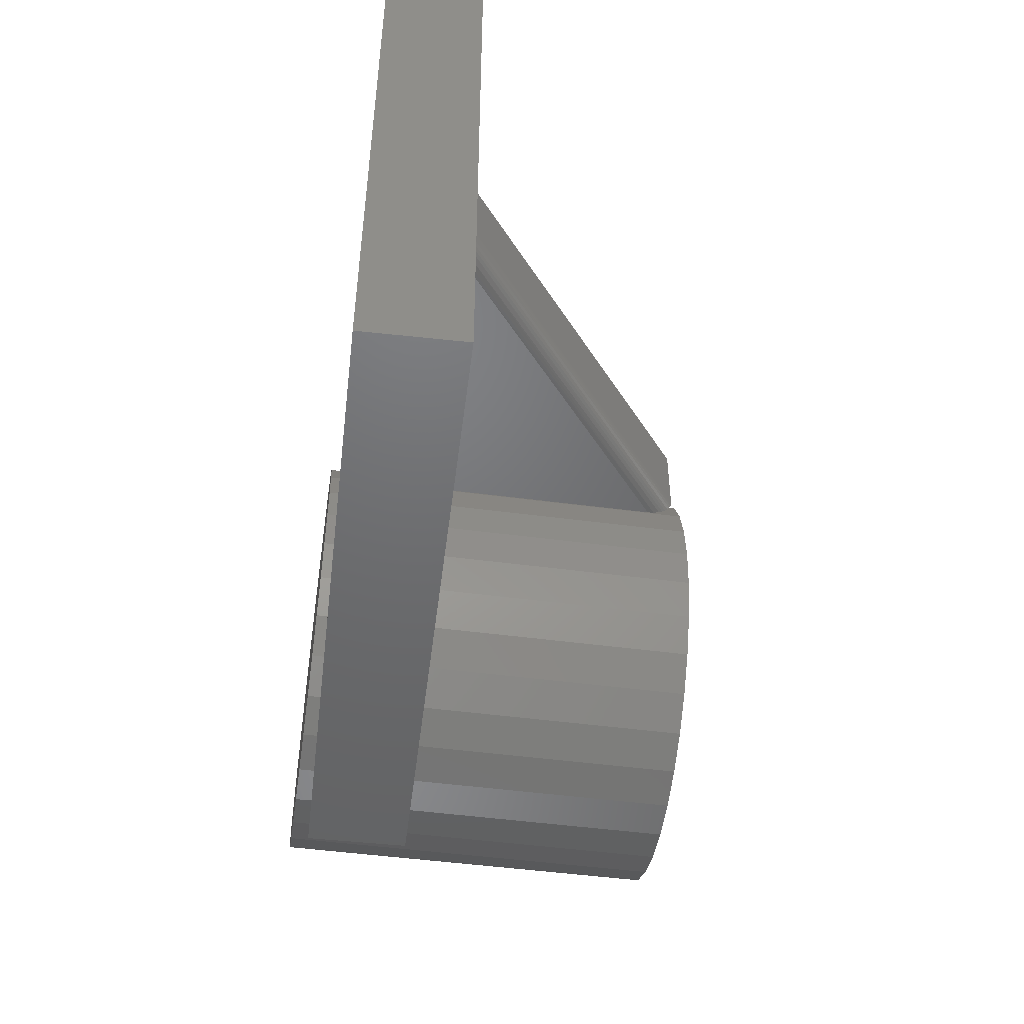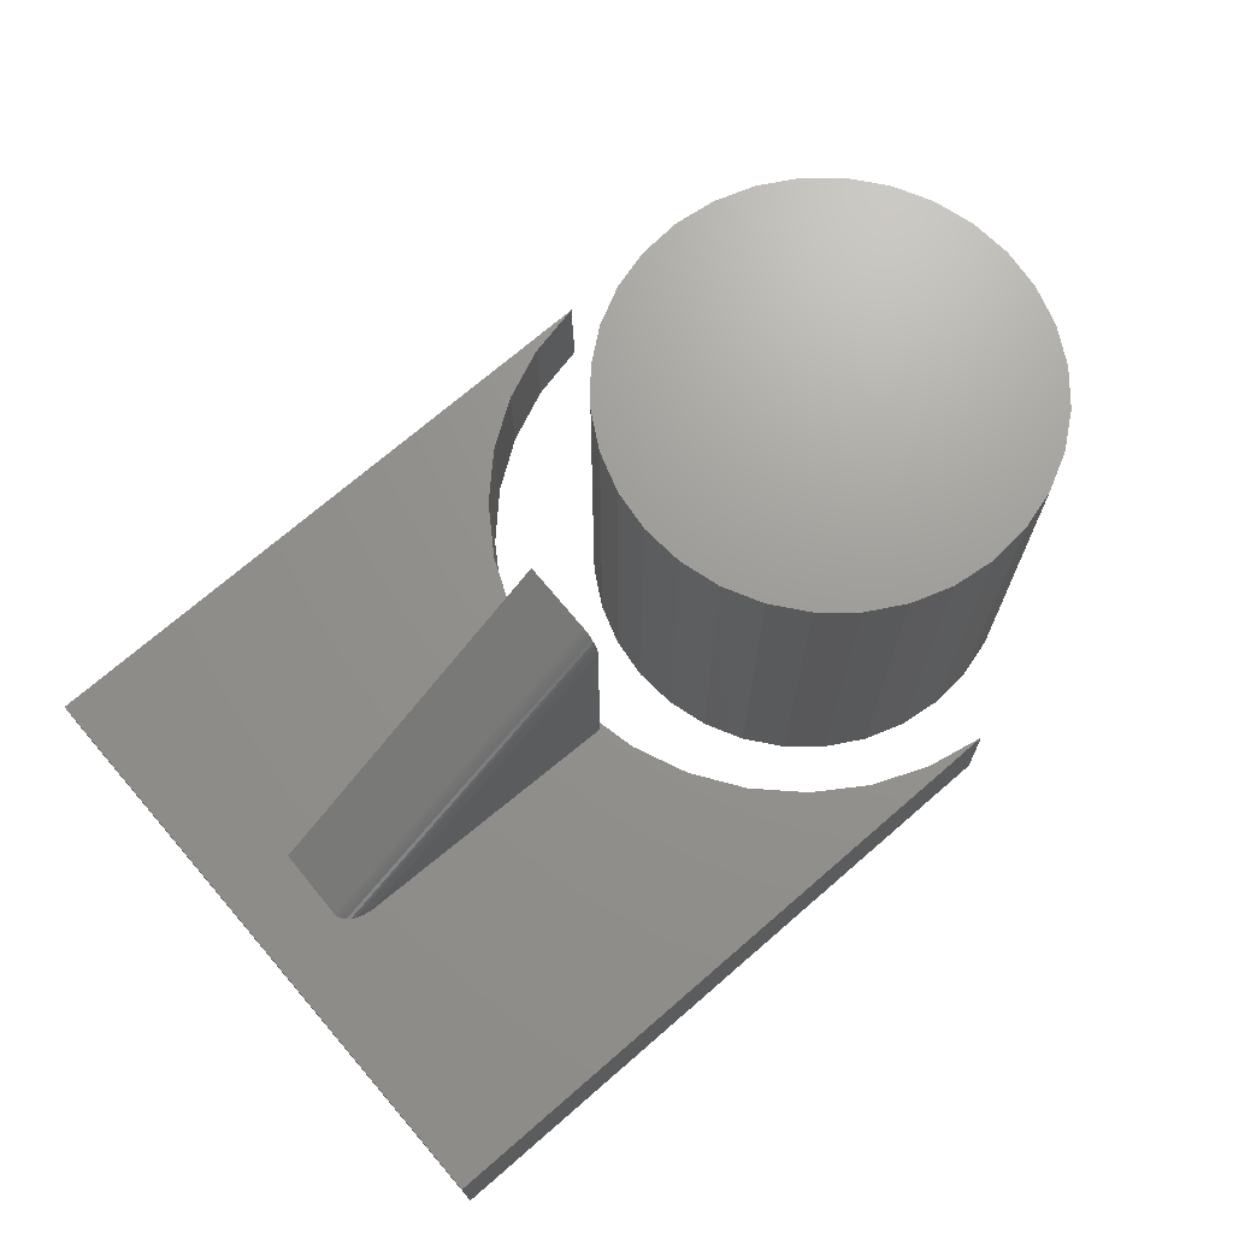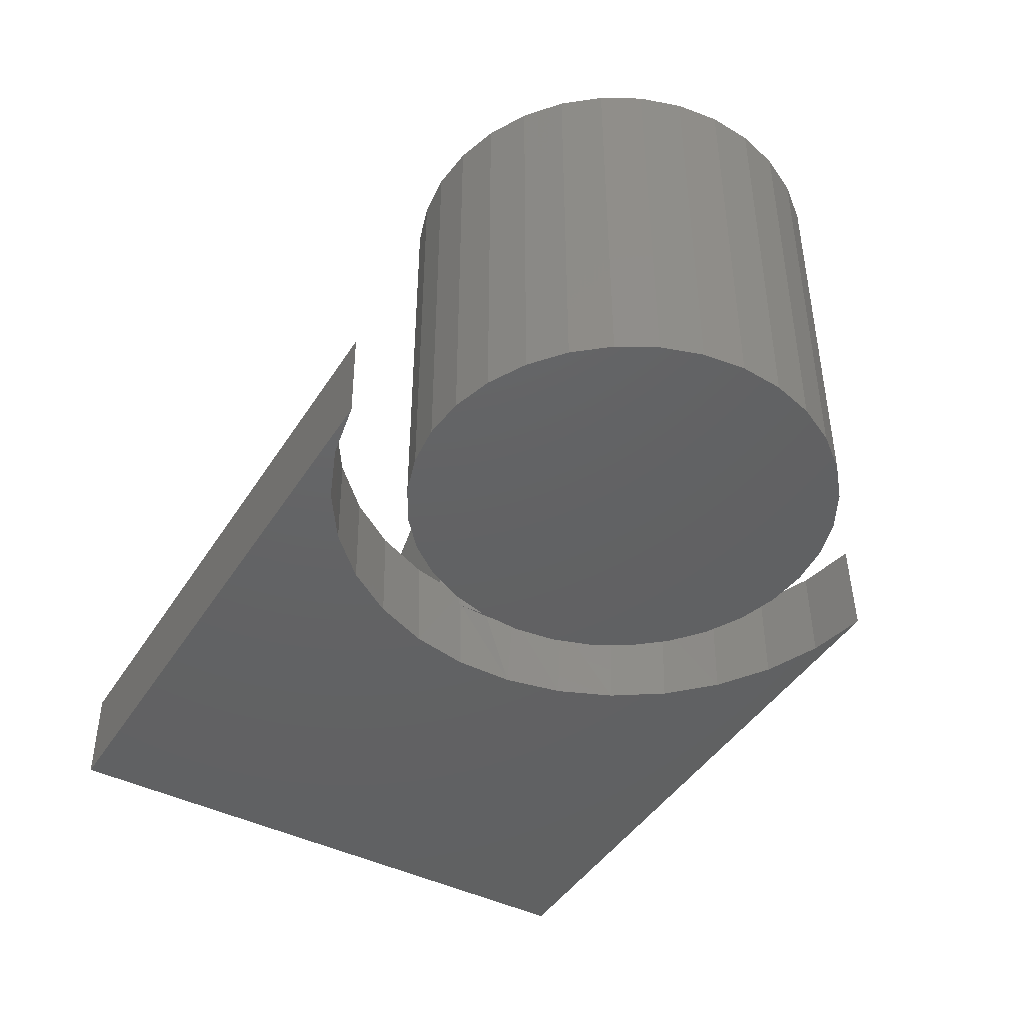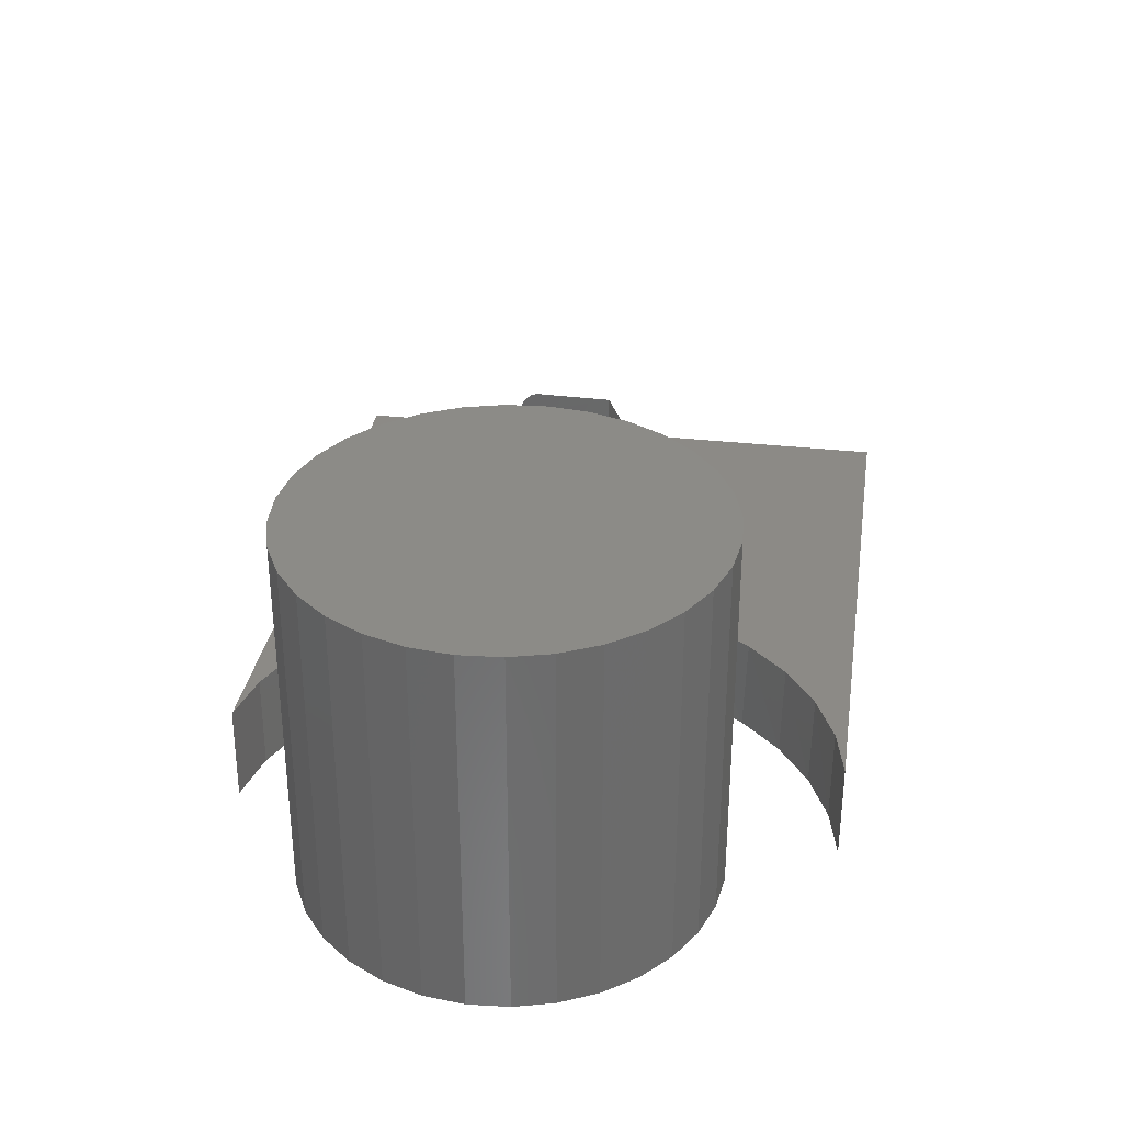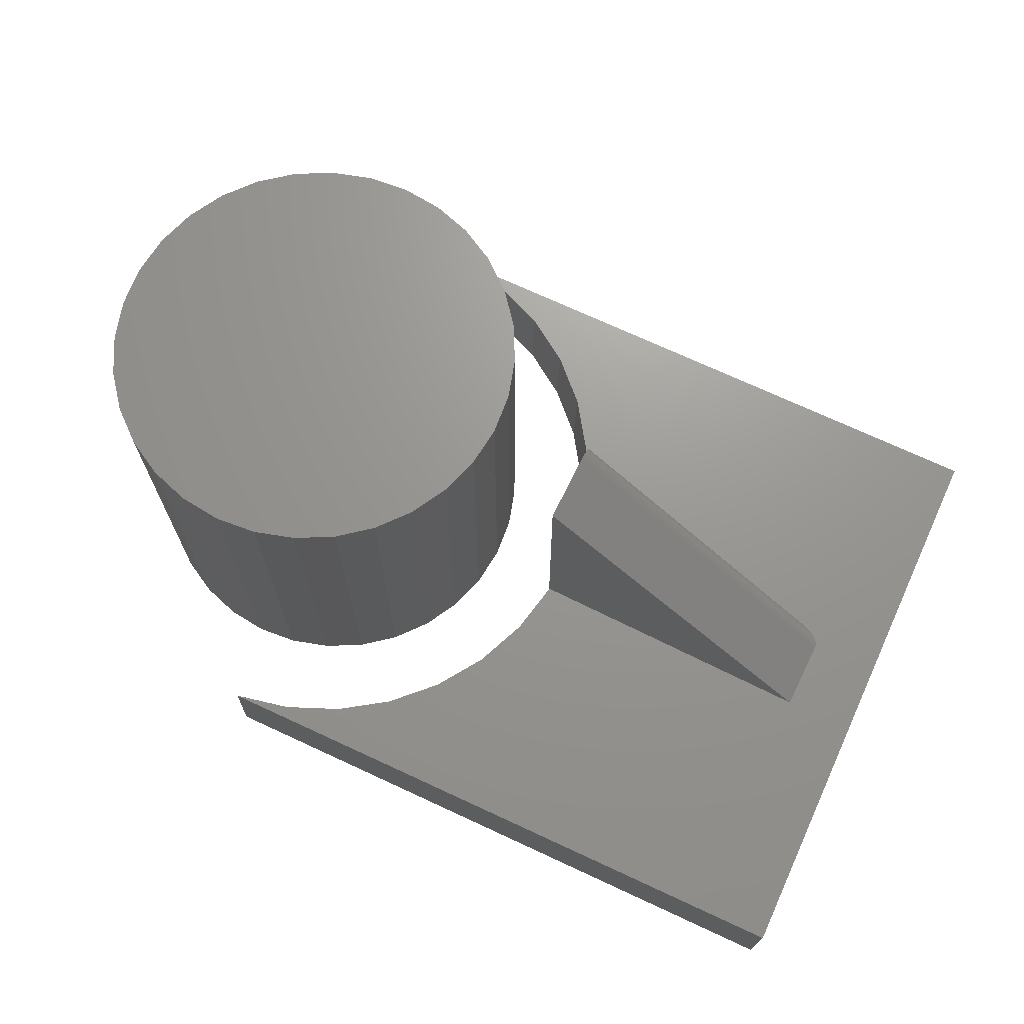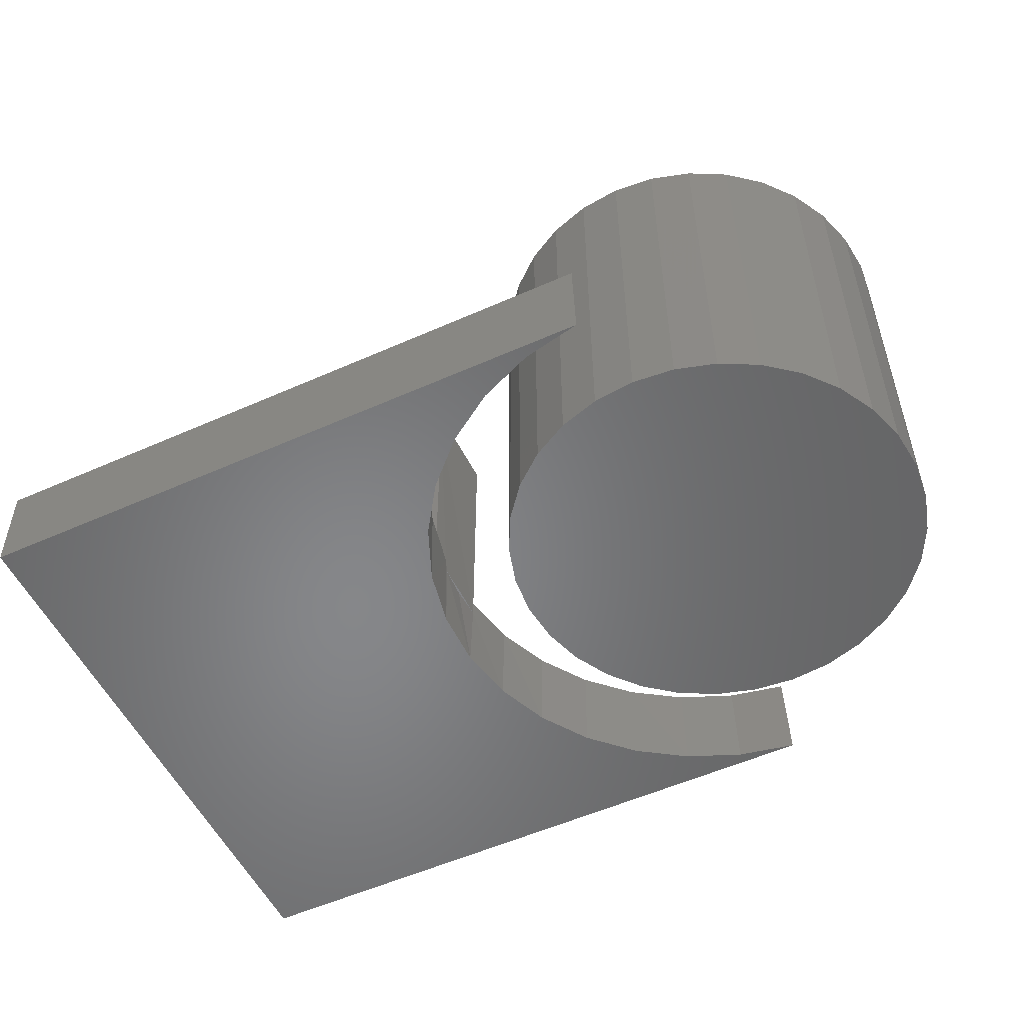
<metadata>
{"format":"stl","ext":"stl","renderer":"f3d","projection":"perspective","resolution":1024,"background":"white","views":[{"elev":-49.7,"azim":-98.3,"up":"+Y"},{"elev":69.8,"azim":-39.4,"up":"+Z"},{"elev":-43.5,"azim":60.6,"up":"+Z"},{"elev":32.8,"azim":100.1,"up":"+Z"},{"elev":69.7,"azim":-153.9,"up":"+Z"},{"elev":-52.9,"azim":26.1,"up":"+Z"}]}
</metadata>
<code>
# stl→obj: 130 verts, 251 faces
v -0.2934 -0.05469 0.1204
v 0.03125 -0.05469 0.1283
v 0.03125 -0.05469 0.3869
v 0.03125 -0.03125 0.4173
v 0.03125 0.05469 0.4173
v -0.3315 -0.03125 0.1194
v -0.3315 0.05469 0.1194
v 0.03125 -0.02594 0.1283
v 0.03125 -0.02221 0.1094
v 0.03031 0.05469 0.1094
v 0.03125 -0.03795 0.416
v 0.03125 -0.04147 0.4142
v 0.03125 -0.04473 0.4118
v 0.03125 -0.04764 0.4086
v 0.03125 -0.05011 0.405
v 0.03125 -0.05209 0.4008
v 0.03125 -0.05403 0.3941
v 0.03125 -0.03277 0.4172
v 0.03125 -0.03614 0.4166
v 0.04689 -0.09393 0.1287
v -0.4248 0.3594 0.1172
v -0.3313 -0.03383 0.1194
v 0.02985 0.05469 0.1283
v 0.04291 0.1225 0.1286
v 0.06863 0.1865 0.1293
v 0.1061 0.2445 0.1302
v 0.1539 0.2943 0.1314
v 0.2103 0.3341 0.1327
v 0.2732 0.3624 0.1343
v 0.3404 0.3782 0.1359
v 0.1659 -0.2629 0.1317
v 0.1155 -0.2147 0.1304
v 0.07532 -0.1576 0.1294
v -0.4072 -0.3577 0.1176
v 0.358 -0.3389 0.1364
v 0.2894 -0.3262 0.1347
v 0.2246 -0.3006 0.1331
v -0.2994 -0.0544 0.1202
v -0.3081 -0.05287 0.12
v -0.3161 -0.05007 0.1198
v -0.3208 -0.04755 0.1197
v -0.3247 -0.04458 0.1196
v -0.3279 -0.04123 0.1195
v -0.3291 -0.03948 0.1195
v -0.3301 -0.0376 0.1195
v -0.3308 -0.03576 0.1195
v 0.02873 0.01621 0.1094
v 0.03125 0.01624 0.1094
v 0.1542 0.2921 0.01414
v 0.2112 0.333 0.01554
v 0.1062 0.241 0.01296
v 0.06897 0.1815 0.01205
v 0.07725 -0.156 0.01225
v 0.04904 -0.09173 0.01156
v 0.03379 -0.02326 0.01119
v 0.04394 0.116 0.01144
v 0.03207 0.04686 0.01114
v 0.275 0.362 0.01711
v 0.3433 0.3782 0.01878
v 0.1173 -0.2135 0.01324
v 0.1678 -0.2622 0.01448
v 0.2268 -0.3002 0.01592
v 0.2919 -0.3261 0.01752
v 0.3609 -0.3389 0.01922
v -0.4043 -0.3577 0.000432
v -0.4219 0.3594 0
v 0.3413 0.2475 0.4609
v 0.4398 0.2475 0.4609
v 0.3905 0.2524 0.4609
v 0.294 0.2332 0.4609
v 0.4871 0.2332 0.4609
v 0.4871 -0.2332 0.4609
v 0.3413 -0.2475 0.4609
v 0.4398 -0.2475 0.4609
v 0.3905 -0.2524 0.4609
v 0.5308 0.2099 0.4609
v 0.2503 0.2099 0.4609
v 0.569 0.1785 0.4609
v 0.2121 0.1785 0.4609
v 0.6004 0.1402 0.4609
v 0.1807 0.1402 0.4609
v 0.6237 0.09658 0.4609
v 0.1574 0.09658 0.4609
v 0.6381 0.04924 0.4609
v 0.143 0.04924 0.4609
v 0.6429 0 0.4609
v 0.1382 3.091e-17 0.4609
v 0.6381 -0.04924 0.4609
v 0.143 -0.04924 0.4609
v 0.6237 -0.09658 0.4609
v 0.1574 -0.09658 0.4609
v 0.6004 -0.1402 0.4609
v 0.1807 -0.1402 0.4609
v 0.569 -0.1785 0.4609
v 0.2121 -0.1785 0.4609
v 0.5308 -0.2099 0.4609
v 0.2503 -0.2099 0.4609
v 0.294 -0.2332 0.4609
v 0.3905 0.2524 0
v 0.4398 0.2475 0
v 0.3413 0.2475 0
v 0.294 0.2332 0
v 0.4871 0.2332 0
v 0.4398 -0.2475 0
v 0.3413 -0.2475 0
v 0.4871 -0.2332 0
v 0.3905 -0.2524 0
v 0.294 -0.2332 0
v 0.2503 -0.2099 0
v 0.5308 -0.2099 0
v 0.2121 -0.1785 0
v 0.569 -0.1785 0
v 0.1807 -0.1402 0
v 0.6004 -0.1402 0
v 0.1574 -0.09658 0
v 0.6237 -0.09658 0
v 0.143 -0.04924 0
v 0.6381 -0.04924 0
v 0.1382 3.091e-17 0
v 0.6429 0 0
v 0.143 0.04924 0
v 0.6381 0.04924 0
v 0.1574 0.09658 0
v 0.6237 0.09658 0
v 0.1807 0.1402 0
v 0.6004 0.1402 0
v 0.2121 0.1785 0
v 0.569 0.1785 0
v 0.2503 0.2099 0
v 0.5308 0.2099 0
f 1 2 3
f 4 5 6
f 6 5 7
f 8 9 10
f 8 10 3
f 8 3 2
f 5 11 12
f 5 12 13
f 5 13 14
f 5 14 15
f 5 15 16
f 5 16 17
f 5 17 3
f 5 3 10
f 11 5 4
f 11 4 18
f 11 18 19
f 2 20 8
f 21 22 6
f 21 6 7
f 21 7 23
f 21 23 24
f 21 24 25
f 21 25 26
f 21 26 27
f 21 27 28
f 21 28 29
f 21 29 30
f 1 31 32
f 1 32 33
f 1 33 20
f 1 20 2
f 34 35 36
f 34 36 37
f 34 37 31
f 34 31 1
f 34 1 38
f 34 38 39
f 34 39 40
f 34 40 41
f 34 41 42
f 34 42 43
f 34 43 44
f 34 44 45
f 34 45 46
f 34 46 22
f 34 22 21
f 1 17 38
f 1 3 17
f 6 18 4
f 6 22 18
f 18 22 46
f 11 45 44
f 11 44 43
f 11 43 12
f 12 43 42
f 12 42 13
f 13 42 41
f 13 41 14
f 14 41 40
f 14 40 15
f 16 15 40
f 40 39 16
f 17 16 39
f 39 38 17
f 45 11 46
f 46 11 19
f 46 19 18
f 9 47 48
f 10 48 47
f 10 23 5
f 23 7 5
f 27 49 50
f 49 27 26
f 26 51 49
f 51 26 25
f 25 52 51
f 52 25 24
f 53 54 20
f 8 20 54
f 8 54 55
f 8 55 9
f 56 52 24
f 56 24 23
f 56 23 10
f 56 10 57
f 27 50 28
f 28 50 58
f 28 58 29
f 29 58 59
f 29 59 30
f 10 47 57
f 57 47 9
f 57 9 55
f 20 33 53
f 53 33 32
f 53 32 60
f 60 32 31
f 60 31 61
f 61 31 37
f 61 37 62
f 62 37 36
f 62 36 63
f 63 36 35
f 63 35 64
f 65 66 57
f 65 57 55
f 65 55 54
f 65 54 53
f 65 53 60
f 65 60 61
f 65 61 62
f 65 62 63
f 65 63 64
f 66 59 58
f 66 58 50
f 66 50 49
f 66 49 51
f 66 51 52
f 66 52 56
f 66 56 57
f 34 21 65
f 65 21 66
f 35 34 64
f 64 34 65
f 21 30 66
f 66 30 59
f 67 68 69
f 68 67 70
f 68 70 71
f 72 73 74
f 74 73 75
f 71 70 76
f 76 70 77
f 76 77 78
f 78 77 79
f 78 79 80
f 80 79 81
f 80 81 82
f 82 81 83
f 82 83 84
f 84 83 85
f 84 85 86
f 86 85 87
f 86 87 88
f 88 87 89
f 88 89 90
f 90 89 91
f 90 91 92
f 92 91 93
f 92 93 94
f 94 93 95
f 94 95 96
f 96 95 97
f 96 97 72
f 72 97 98
f 72 98 73
f 99 100 101
f 102 101 100
f 103 102 100
f 104 105 106
f 107 105 104
f 105 108 106
f 106 108 109
f 106 109 110
f 110 109 111
f 110 111 112
f 112 111 113
f 112 113 114
f 114 113 115
f 114 115 116
f 116 115 117
f 116 117 118
f 118 117 119
f 118 119 120
f 120 119 121
f 120 121 122
f 122 121 123
f 122 123 124
f 124 123 125
f 124 125 126
f 126 125 127
f 126 127 128
f 128 127 129
f 128 129 130
f 130 129 102
f 130 102 103
f 120 86 118
f 118 86 88
f 118 88 116
f 116 88 90
f 116 90 114
f 114 90 92
f 114 92 112
f 112 92 94
f 112 94 110
f 110 94 96
f 110 96 106
f 106 96 72
f 106 72 104
f 104 72 74
f 104 74 107
f 107 74 75
f 107 75 105
f 105 75 73
f 105 73 108
f 108 73 98
f 108 98 109
f 109 98 97
f 109 97 111
f 111 97 95
f 111 95 113
f 113 95 93
f 113 93 115
f 115 93 91
f 115 91 117
f 117 91 89
f 117 89 119
f 119 89 87
f 119 87 121
f 121 87 85
f 121 85 123
f 123 85 83
f 123 83 125
f 125 83 81
f 125 81 127
f 127 81 79
f 127 79 129
f 129 79 77
f 129 77 102
f 102 77 70
f 102 70 101
f 101 70 67
f 101 67 99
f 99 67 69
f 99 69 100
f 100 69 68
f 100 68 103
f 103 68 71
f 103 71 130
f 130 71 76
f 130 76 128
f 128 76 78
f 128 78 126
f 126 78 80
f 126 80 124
f 124 80 82
f 124 82 122
f 122 82 84
f 122 84 120
f 120 84 86

</code>
